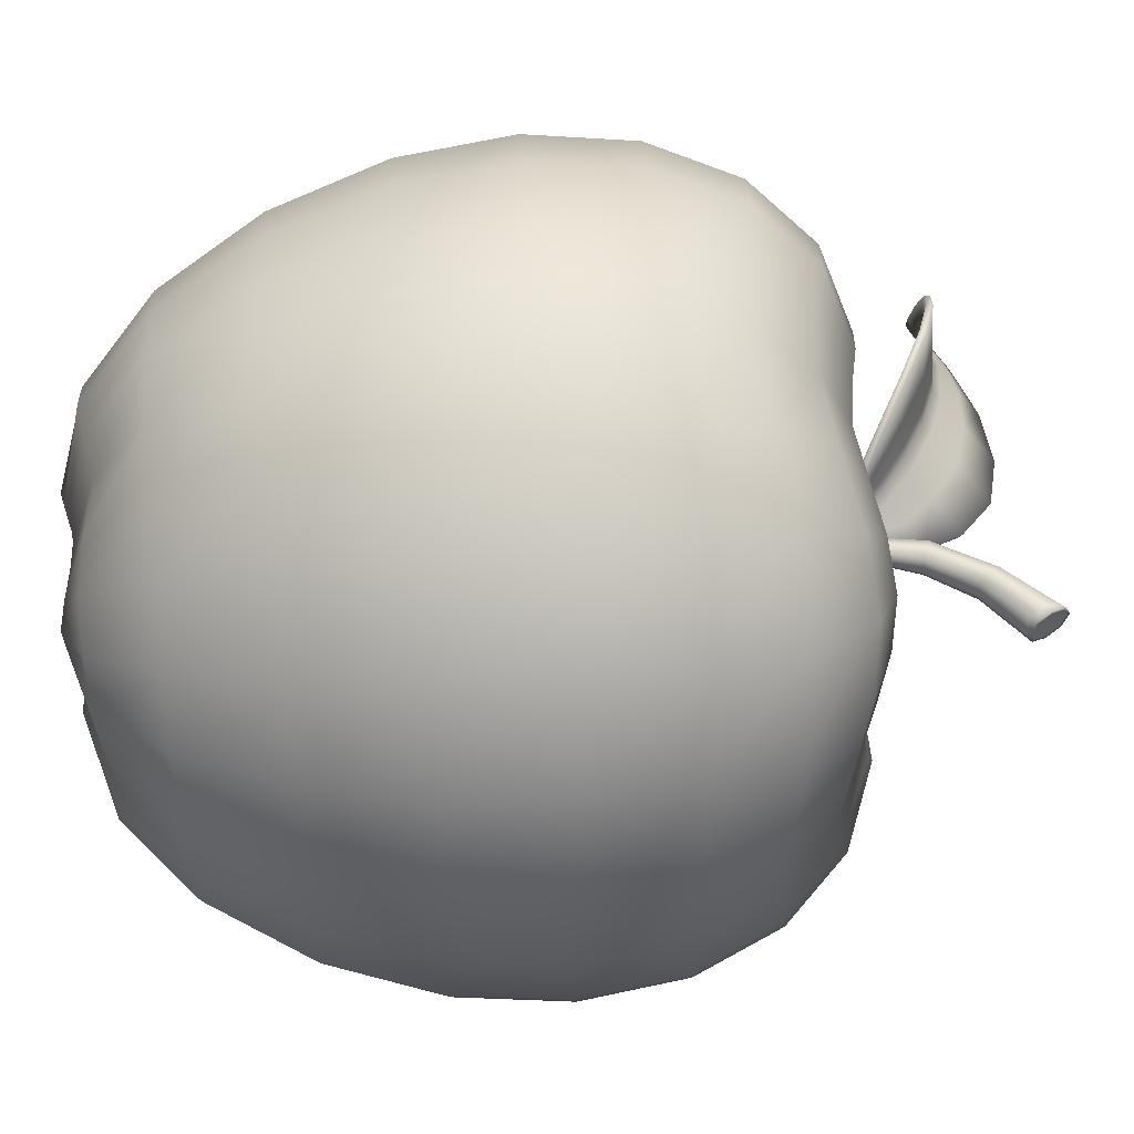
<metadata>
{"format":"obj","ext":"obj","renderer":"f3d","projection":"perspective","resolution":1024,"background":"white","views":[{"elev":58.1,"azim":85.0,"up":"+Z"}]}
</metadata>
<code>
o apple
v 0 2.901 -0.03491
v 0 3.293 -1.034
v -0.2676 3.321 -0.9986
v -0.5169 3.368 -0.8953
v -0.731 3.395 -0.731
v -0.8953 3.368 -0.5169
v -0.9986 3.321 -0.2676
v -1.034 3.293 -0
v -0.9986 3.321 0.2676
v -0.8953 3.368 0.5169
v -0.731 3.395 0.731
v -0.5169 3.368 0.8953
v -0.2676 3.321 0.9986
v 0 3.293 1.034
v 0.2676 3.321 0.9986
v 0.5169 3.368 0.8953
v 0.731 3.395 0.731
v 0.8953 3.368 0.5169
v 0.9986 3.321 0.2676
v 1.034 3.293 -0
v 0.9986 3.321 -0.2676
v 0.8953 3.368 -0.5169
v 0.731 3.395 -0.731
v 0.5169 3.368 -0.8953
v 0.2676 3.321 -0.9986
v 0 3.277 -1.997
v -0.5169 3.357 -1.929
v -0.9986 3.466 -1.73
v -1.412 3.525 -1.412
v -1.73 3.466 -0.9986
v -1.929 3.357 -0.5169
v -1.997 3.277 -0
v -1.929 3.357 0.5169
v -1.73 3.466 0.9986
v -1.412 3.525 1.412
v -0.9986 3.466 1.73
v -0.5169 3.357 1.929
v 0 3.277 1.997
v 0.5169 3.357 1.929
v 0.9986 3.466 1.73
v 1.412 3.525 1.412
v 1.73 3.466 0.9986
v 1.929 3.357 0.5169
v 1.997 3.277 -0
v 1.929 3.357 -0.5169
v 1.73 3.466 -0.9986
v 1.412 3.525 -1.412
v 0.9986 3.466 -1.73
v 0.5169 3.357 -1.929
v 0 2.926 -2.824
v -0.731 3.016 -2.728
v -1.412 3.171 -2.446
v -1.997 3.245 -1.997
v -2.446 3.171 -1.412
v -2.728 3.016 -0.731
v -2.824 2.926 -0
v -2.728 3.016 0.731
v -2.446 3.171 1.412
v -1.997 3.245 1.997
v -1.412 3.171 2.446
v -0.731 3.016 2.728
v 0 2.926 2.824
v 0.731 3.016 2.728
v 1.412 3.171 2.446
v 1.997 3.245 1.997
v 2.446 3.171 1.412
v 2.728 3.016 0.731
v 2.824 2.926 -0
v 2.728 3.016 -0.731
v 2.446 3.171 -1.412
v 1.997 3.245 -1.997
v 1.412 3.171 -2.446
v 0.731 3.016 -2.728
v 0 2.352 -3.459
v -0.8953 2.403 -3.341
v -1.73 2.537 -2.996
v -2.446 2.602 -2.446
v -2.996 2.537 -1.73
v -3.341 2.403 -0.8953
v -3.459 2.352 -0
v -3.341 2.403 0.8953
v -2.996 2.537 1.73
v -2.446 2.602 2.446
v -1.73 2.537 2.996
v -0.8953 2.403 3.341
v 0 2.352 3.459
v 0.8953 2.403 3.341
v 1.73 2.537 2.996
v 2.446 2.602 2.446
v 2.996 2.537 1.73
v 3.341 2.403 0.8953
v 3.459 2.352 -0
v 3.341 2.403 -0.8953
v 2.996 2.537 -1.73
v 2.446 2.602 -2.446
v 1.73 2.537 -2.996
v 0.8953 2.403 -3.341
v 0 1.574 -3.858
v -0.9986 1.584 -3.727
v -1.929 1.644 -3.341
v -2.728 1.692 -2.728
v -3.341 1.644 -1.929
v -3.727 1.584 -0.9986
v -3.858 1.574 -0
v -3.727 1.584 0.9986
v -3.341 1.644 1.929
v -2.728 1.692 2.728
v -1.929 1.644 3.341
v -0.9986 1.584 3.727
v 0 1.574 3.858
v 0.9986 1.584 3.727
v 1.929 1.644 3.341
v 2.728 1.692 2.728
v 3.341 1.644 1.929
v 3.727 1.584 0.9986
v 3.858 1.574 -0
v 3.727 1.584 -0.9986
v 3.341 1.644 -1.929
v 2.728 1.692 -2.728
v 1.929 1.644 -3.341
v 0.9986 1.584 -3.727
v 0 0.5201 -3.994
v -1.034 0.5229 -3.858
v -1.997 0.5651 -3.459
v -2.824 0.5978 -2.824
v -3.459 0.5651 -1.997
v -3.858 0.5229 -1.034
v -3.994 0.5201 -0
v -3.858 0.5229 1.034
v -3.459 0.5651 1.997
v -2.824 0.5978 2.824
v -1.997 0.5651 3.459
v -1.034 0.5229 3.858
v 0 0.5201 3.994
v 1.034 0.5229 3.858
v 1.997 0.5651 3.459
v 2.824 0.5978 2.824
v 3.459 0.5651 1.997
v 3.858 0.5229 1.034
v 3.994 0.5201 -0
v 3.858 0.5229 -1.034
v 3.459 0.5651 -1.997
v 2.824 0.5978 -2.824
v 1.997 0.5651 -3.459
v 1.034 0.5229 -3.858
v 0 -0.6302 -3.858
v -0.9986 -0.6258 -3.727
v -1.929 -0.5834 -3.341
v -2.728 -0.5525 -2.728
v -3.341 -0.5834 -1.929
v -3.727 -0.6258 -0.9986
v -3.858 -0.6302 0
v -3.727 -0.6258 0.9986
v -3.341 -0.5834 1.929
v -2.728 -0.5525 2.728
v -1.929 -0.5834 3.341
v -0.9986 -0.6257 3.727
v 0 -0.6302 3.858
v 0.9986 -0.6257 3.727
v 1.929 -0.5834 3.341
v 2.728 -0.5525 2.728
v 3.341 -0.5834 1.929
v 3.727 -0.6258 0.9986
v 3.858 -0.6302 0
v 3.727 -0.6258 -0.9986
v 3.341 -0.5834 -1.929
v 2.728 -0.5525 -2.728
v 1.929 -0.5834 -3.341
v 0.9986 -0.6258 -3.727
v 0 -1.76 -3.459
v -0.8953 -1.759 -3.341
v -1.73 -1.736 -2.996
v -2.446 -1.719 -2.446
v -2.996 -1.736 -1.73
v -3.341 -1.759 -0.8953
v -3.459 -1.76 0
v -3.341 -1.759 0.8953
v -2.996 -1.736 1.73
v -2.446 -1.719 2.446
v -1.73 -1.736 2.996
v -0.8953 -1.759 3.341
v 0 -1.76 3.459
v 0.8953 -1.759 3.341
v 1.73 -1.736 2.996
v 2.446 -1.719 2.446
v 2.996 -1.736 1.73
v 3.341 -1.759 0.8953
v 3.459 -1.76 0
v 3.341 -1.759 -0.8953
v 2.996 -1.736 -1.73
v 2.446 -1.719 -2.446
v 1.73 -1.736 -2.996
v 0.8953 -1.759 -3.341
v 0 -2.756 -2.824
v -0.731 -2.756 -2.728
v -1.412 -2.756 -2.446
v -1.997 -2.755 -1.997
v -2.446 -2.756 -1.412
v -2.728 -2.756 -0.731
v -2.824 -2.756 0
v -2.728 -2.756 0.731
v -2.446 -2.756 1.412
v -1.997 -2.755 1.997
v -1.412 -2.756 2.446
v -0.731 -2.756 2.728
v 0 -2.756 2.824
v 0.731 -2.756 2.728
v 1.412 -2.756 2.446
v 1.997 -2.755 1.997
v 2.446 -2.756 1.412
v 2.728 -2.756 0.731
v 2.824 -2.756 0
v 2.728 -2.756 -0.731
v 2.446 -2.756 -1.412
v 1.997 -2.755 -1.997
v 1.412 -2.756 -2.446
v 0.731 -2.756 -2.728
v 0 -3.318 -1.997
v -0.5169 -3.411 -1.929
v -0.9986 -3.487 -1.73
v -1.412 -3.487 -1.412
v -1.73 -3.487 -0.9986
v -1.929 -3.411 -0.5169
v -1.997 -3.318 1e-06
v -1.929 -3.411 0.5169
v -1.73 -3.487 0.9986
v -1.412 -3.487 1.412
v -0.9986 -3.487 1.73
v -0.5169 -3.411 1.929
v 0 -3.318 1.997
v 0.5169 -3.411 1.929
v 0.9986 -3.487 1.73
v 1.412 -3.487 1.412
v 1.73 -3.487 0.9986
v 1.929 -3.411 0.5169
v 1.997 -3.318 1e-06
v 1.929 -3.411 -0.5169
v 1.73 -3.487 -0.9986
v 1.412 -3.487 -1.412
v 0.9986 -3.487 -1.73
v 0.5169 -3.411 -1.929
v 0 -3.621 -1.034
v -0.2676 -3.653 -0.9986
v -0.5169 -3.718 -0.8953
v -0.731 -3.774 -0.731
v -0.8953 -3.718 -0.5169
v -0.9986 -3.653 -0.2676
v -1.034 -3.621 1e-06
v -0.9986 -3.653 0.2676
v -0.8953 -3.718 0.5169
v -0.731 -3.774 0.731
v -0.5169 -3.718 0.8953
v -0.2676 -3.653 0.9986
v 0 -3.621 1.034
v 0.2676 -3.653 0.9986
v 0.5169 -3.718 0.8953
v 0.731 -3.774 0.731
v 0.8953 -3.718 0.5169
v 0.9986 -3.653 0.2676
v 1.034 -3.621 1e-06
v 0.9986 -3.653 -0.2676
v 0.8953 -3.718 -0.5169
v 0.731 -3.774 -0.731
v 0.5169 -3.718 -0.8953
v 0.2676 -3.653 -0.9986
v 0 -3.592 1e-06
v 0.0565 2.855 -0.127
v 0.08769 3.536 -0.1522
v 0.1218 3.529 -0.0685
v 0.08065 2.852 -0.0685
v -0.00181 2.86 -0.1513
v 0.00546 3.551 -0.1868
v -0.06012 2.865 -0.127
v -0.07678 3.567 -0.1522
v -0.08428 2.867 -0.0685
v -0.1108 3.573 -0.0685
v -0.06012 2.865 -0.00997
v -0.07678 3.567 0.01516
v -0.00181 2.86 0.01428
v 0.00546 3.551 0.04981
v 0.0565 2.855 -0.00997
v 0.08769 3.536 0.01516
v 0.5549 4.556 -0.2091
v 0.5894 4.518 -0.0685
v 0.3031 4.061 -0.0685
v 0.2571 4.075 -0.1848
v 0.4716 4.649 -0.2674
v 0.1459 4.11 -0.233
v 0.3883 4.742 -0.2091
v 0.03477 4.144 -0.1848
v 0.3538 4.781 -0.0685
v -0.01128 4.158 -0.0685
v 0.03477 4.144 0.04782
v 0.3883 4.742 0.07211
v 0.1459 4.11 0.09601
v 0.4716 4.649 0.1304
v 0.2571 4.075 0.04782
v 0.5549 4.556 0.07211
v 0.8849 4.846 -0.2258
v 0.9163 4.792 -0.0685
v 0.8092 4.977 -0.291
v 0.7334 5.108 -0.2258
v 0.7021 5.162 -0.0685
v 0.8921 5.276 0.0965
v 0.8622 5.337 -0.0685
v 0.7821 5.25 -0.0685
v 0.8128 5.192 0.09266
v 0.9644 5.127 0.1648
v 0.8868 5.052 0.1594
v 1.037 4.979 0.0965
v 0.9608 4.912 0.09266
v 1.067 4.918 -0.0685
v 0.9915 4.855 -0.0685
v 1.037 4.979 -0.2335
v 1.023 5.008 -0.2012
v 1.047 4.959 -0.0685
v 0.9644 5.127 -0.3019
v 0.9644 5.127 -0.2562
v 0.8921 5.276 -0.2335
v 0.9063 5.247 -0.2012
v 0.8822 5.296 -0.0685
v 0.9063 5.247 0.06421
v 0.9644 5.127 0.1192
v 1.023 5.008 0.06421
v 0.9235 5.107 -0.0685
v -2.646 4.548 0.2064
v -2.233 4.469 0.6274
v -2.079 4.486 0.1561
v -2.484 4.574 -0.1097
v -1.738 4.304 0.873
v -1.599 4.314 0.3527
v -1.49 4.324 -0.04489
v -1.96 4.502 -0.2041
v -2.397 4.592 -0.4034
v -0.5383 3.859 -0.1079
v -0.3999 4.017 -0.3031
v -0.7308 4.356 -0.4256
v -0.9179 4.147 -0.1797
v -0.2089 4.174 -0.5228
v -0.4878 4.629 -0.7386
v -0.9237 4.995 -0.9066
v -1.183 4.665 -0.5549
v -1.381 4.416 -0.2826
v -1.21 4.038 0.8679
v -1.106 4.049 0.4082
v -0.7399 3.754 0.6848
v -0.6951 3.785 0.3675
v -0.6283 3.789 0.09618
v -1.023 4.062 0.05296
v -1.476 5.133 -1.005
v -1.693 4.824 -0.6752
v -2.065 5.076 -1.034
v -2.173 4.856 -0.7721
v -2.316 4.666 -0.5759
v -1.859 4.59 -0.42
v -2.539 4.785 -0.8326
v -2.711 4.643 -0.7366
v -2.618 4.851 -0.9933
v -3.016 4.618 -0.9283
v -2.755 4.586 -0.3747
v -2.934 4.559 -0.3207
v -2.768 4.591 -0.6175
v -3.096 4.544 -0.7583
v -0.4604 3.609 0.2773
v -0.3781 3.573 0.09332
v -0.4171 3.535 0.3934
v -0.1814 3.373 0.05112
v -0.2518 3.772 -0.202
v -0.1246 3.763 -0.2795
v -0.3093 3.626 -0.06421
v -0.1484 3.399 -0.02422
v -0.5941 3.8 -0.01725
v -0.9864 4.075 -0.08004
v -1.45 4.333 -0.183
v -1.917 4.512 -0.3281
v -2.366 4.603 -0.5045
v -2.771 4.596 -0.7006
v -3.15 4.542 -0.9045
v -0.3382 3.57 0.008189
v -0.1699 3.377 0.009079
v -0.05771 3.181 -0.01816
v -0.04475 3.191 -0.04795
v -0.0706 3.171 0.01158
v -0.00171 2.983 -0.02883
v 0.01528 2.996 -0.068
v 0.03227 3.009 -0.1072
v -2.097 4.423 0.1572
v -2.25 4.406 0.6291
v -2.655 4.484 0.2059
v -2.494 4.51 -0.1098
v -1.625 4.253 0.3548
v -1.764 4.244 0.8752
v -1.977 4.439 -0.2066
v -1.516 4.264 -0.04665
v -2.406 4.528 -0.4047
v -0.7389 4.321 -0.4831
v -0.4131 3.984 -0.3593
v -0.5538 3.823 -0.1606
v -0.9274 4.11 -0.234
v -0.4959 4.595 -0.7965
v -0.2219 4.141 -0.5793
v -1.184 4.628 -0.6121
v -0.925 4.958 -0.964
v -1.384 4.377 -0.3374
v -1.138 3.992 0.4098
v -1.242 3.98 0.8704
v -0.7318 3.73 0.3688
v -0.7764 3.7 0.6857
v -1.054 4.006 0.05017
v -0.6643 3.735 0.09234
v -1.687 4.784 -0.7298
v -1.47 5.093 -1.06
v -2.161 4.813 -0.8235
v -2.053 5.032 -1.084
v -1.854 4.548 -0.4726
v -2.303 4.622 -0.6258
v -2.519 4.742 -0.8803
v -2.691 4.599 -0.7825
v -2.597 4.807 -1.038
v -2.994 4.573 -0.9711
v -2.757 4.522 -0.3727
v -2.934 4.495 -0.3192
v -2.768 4.527 -0.6173
v -3.094 4.481 -0.7588
v -0.5013 3.559 0.278
v -0.4187 3.524 0.08786
v -0.4591 3.486 0.393
v -0.2265 3.331 0.04101
v -0.269 3.741 -0.2578
v -0.1434 3.733 -0.3348
v -0.3307 3.593 -0.1154
v -0.1774 3.37 -0.07237
v -1.008 4.024 -0.1107
v -0.6216 3.753 -0.04744
v -1.465 4.28 -0.2136
v -1.924 4.456 -0.3577
v -2.363 4.546 -0.5318
v -2.76 4.539 -0.7246
v -3.137 4.485 -0.9272
v -0.3715 3.528 -0.02208
v -0.2096 3.342 -0.02107
v -0.1048 3.161 -0.04677
v -0.09186 3.171 -0.07651
v -0.1177 3.151 -0.01701
v -0.03386 2.982 -0.09524
v -0.05085 2.968 -0.05607
v -0.01686 2.995 -0.1344
v -2.65 4.516 0.2061
v -2.241 4.438 0.6283
v -1.751 4.274 0.8741
v -0.2154 4.158 -0.5511
v -0.4918 4.612 -0.7675
v -0.9243 4.976 -0.9353
v -1.226 4.009 0.8691
v -0.7581 3.727 0.6852
v -1.473 5.113 -1.032
v -2.059 5.054 -1.059
v -2.607 4.829 -1.016
v -3.005 4.596 -0.9497
v -2.934 4.527 -0.32
v -3.095 4.513 -0.7586
v -0.4381 3.51 0.3932
v -0.2039 3.352 0.04606
v -0.134 3.748 -0.3072
v -0.1629 3.384 -0.0483
v -3.143 4.514 -0.9159
v -0.06831 3.181 -0.06223
v -0.09414 3.161 -0.00271
v -0.02628 2.976 -0.04245
v 0.00771 3.002 -0.1208
v 0.9608 4.912 -0.2297
v 0.8868 5.052 -0.2964
v 0.8128 5.192 -0.2297
v 0.7334 5.108 0.08882
v 0.8092 4.977 0.154
v 0.8849 4.846 0.08882
f 1 2 3
f 1 3 4
f 1 4 5
f 1 5 6
f 1 6 7
f 1 7 8
f 1 8 9
f 1 9 10
f 1 10 11
f 1 11 12
f 1 12 13
f 1 13 14
f 1 14 15
f 1 15 16
f 1 16 17
f 1 17 18
f 1 18 19
f 1 19 20
f 1 20 21
f 1 21 22
f 1 22 23
f 1 23 24
f 1 24 25
f 1 25 2
f 2 26 27 3
f 3 27 28 4
f 4 28 29 5
f 5 29 30 6
f 6 30 31 7
f 7 31 32 8
f 8 32 33 9
f 9 33 34 10
f 10 34 35 11
f 11 35 36 12
f 12 36 37 13
f 13 37 38 14
f 14 38 39 15
f 15 39 40 16
f 16 40 41 17
f 17 41 42 18
f 18 42 43 19
f 19 43 44 20
f 20 44 45 21
f 21 45 46 22
f 22 46 47 23
f 23 47 48 24
f 24 48 49 25
f 25 49 26 2
f 26 50 51 27
f 27 51 52 28
f 28 52 53 29
f 29 53 54 30
f 30 54 55 31
f 31 55 56 32
f 32 56 57 33
f 33 57 58 34
f 34 58 59 35
f 35 59 60 36
f 36 60 61 37
f 37 61 62 38
f 38 62 63 39
f 39 63 64 40
f 40 64 65 41
f 41 65 66 42
f 42 66 67 43
f 43 67 68 44
f 44 68 69 45
f 45 69 70 46
f 46 70 71 47
f 47 71 72 48
f 48 72 73 49
f 49 73 50 26
f 50 74 75 51
f 51 75 76 52
f 52 76 77 53
f 53 77 78 54
f 54 78 79 55
f 55 79 80 56
f 56 80 81 57
f 57 81 82 58
f 58 82 83 59
f 59 83 84 60
f 60 84 85 61
f 61 85 86 62
f 62 86 87 63
f 63 87 88 64
f 64 88 89 65
f 65 89 90 66
f 66 90 91 67
f 67 91 92 68
f 68 92 93 69
f 69 93 94 70
f 70 94 95 71
f 71 95 96 72
f 72 96 97 73
f 73 97 74 50
f 74 98 99 75
f 75 99 100 76
f 76 100 101 77
f 77 101 102 78
f 78 102 103 79
f 79 103 104 80
f 80 104 105 81
f 81 105 106 82
f 82 106 107 83
f 83 107 108 84
f 84 108 109 85
f 85 109 110 86
f 86 110 111 87
f 87 111 112 88
f 88 112 113 89
f 89 113 114 90
f 90 114 115 91
f 91 115 116 92
f 92 116 117 93
f 93 117 118 94
f 94 118 119 95
f 95 119 120 96
f 96 120 121 97
f 97 121 98 74
f 98 122 123 99
f 99 123 124 100
f 100 124 125 101
f 101 125 126 102
f 102 126 127 103
f 103 127 128 104
f 104 128 129 105
f 105 129 130 106
f 106 130 131 107
f 107 131 132 108
f 108 132 133 109
f 109 133 134 110
f 110 134 135 111
f 111 135 136 112
f 112 136 137 113
f 113 137 138 114
f 114 138 139 115
f 115 139 140 116
f 116 140 141 117
f 117 141 142 118
f 118 142 143 119
f 119 143 144 120
f 120 144 145 121
f 121 145 122 98
f 122 146 147 123
f 123 147 148 124
f 124 148 149 125
f 125 149 150 126
f 126 150 151 127
f 127 151 152 128
f 128 152 153 129
f 129 153 154 130
f 130 154 155 131
f 131 155 156 132
f 132 156 157 133
f 133 157 158 134
f 134 158 159 135
f 135 159 160 136
f 136 160 161 137
f 137 161 162 138
f 138 162 163 139
f 139 163 164 140
f 140 164 165 141
f 141 165 166 142
f 142 166 167 143
f 143 167 168 144
f 144 168 169 145
f 145 169 146 122
f 146 170 171 147
f 147 171 172 148
f 148 172 173 149
f 149 173 174 150
f 150 174 175 151
f 151 175 176 152
f 152 176 177 153
f 153 177 178 154
f 154 178 179 155
f 155 179 180 156
f 156 180 181 157
f 157 181 182 158
f 158 182 183 159
f 159 183 184 160
f 160 184 185 161
f 161 185 186 162
f 162 186 187 163
f 163 187 188 164
f 164 188 189 165
f 165 189 190 166
f 166 190 191 167
f 167 191 192 168
f 168 192 193 169
f 169 193 170 146
f 170 194 195 171
f 171 195 196 172
f 172 196 197 173
f 173 197 198 174
f 174 198 199 175
f 175 199 200 176
f 176 200 201 177
f 177 201 202 178
f 178 202 203 179
f 179 203 204 180
f 180 204 205 181
f 181 205 206 182
f 182 206 207 183
f 183 207 208 184
f 184 208 209 185
f 185 209 210 186
f 186 210 211 187
f 187 211 212 188
f 188 212 213 189
f 189 213 214 190
f 190 214 215 191
f 191 215 216 192
f 192 216 217 193
f 193 217 194 170
f 194 218 219 195
f 195 219 220 196
f 196 220 221 197
f 197 221 222 198
f 198 222 223 199
f 199 223 224 200
f 200 224 225 201
f 201 225 226 202
f 202 226 227 203
f 203 227 228 204
f 204 228 229 205
f 205 229 230 206
f 206 230 231 207
f 207 231 232 208
f 208 232 233 209
f 209 233 234 210
f 210 234 235 211
f 211 235 236 212
f 212 236 237 213
f 213 237 238 214
f 214 238 239 215
f 215 239 240 216
f 216 240 241 217
f 217 241 218 194
f 218 242 243 219
f 219 243 244 220
f 220 244 245 221
f 221 245 246 222
f 222 246 247 223
f 223 247 248 224
f 224 248 249 225
f 225 249 250 226
f 226 250 251 227
f 227 251 252 228
f 228 252 253 229
f 229 253 254 230
f 230 254 255 231
f 231 255 256 232
f 232 256 257 233
f 233 257 258 234
f 234 258 259 235
f 235 259 260 236
f 236 260 261 237
f 237 261 262 238
f 238 262 263 239
f 239 263 264 240
f 240 264 265 241
f 241 265 242 218
f 266 243 242
f 266 244 243
f 266 245 244
f 266 246 245
f 266 247 246
f 266 248 247
f 266 249 248
f 266 250 249
f 266 251 250
f 266 252 251
f 266 253 252
f 266 254 253
f 266 255 254
f 266 256 255
f 266 257 256
f 266 258 257
f 266 259 258
f 266 260 259
f 266 261 260
f 266 262 261
f 266 263 262
f 266 264 263
f 266 265 264
f 266 242 265
f 267 268 269 270
f 271 272 268 267
f 273 274 272 271
f 275 276 274 273
f 277 278 276 275
f 279 280 278 277
f 281 282 280 279
f 270 269 282 281
f 283 284 285 286
f 287 283 286 288
f 289 287 288 290
f 291 289 290 292
f 293 294 291 292
f 295 296 294 293
f 297 298 296 295
f 285 284 298 297
f 283 299 300 284
f 287 301 299 283
f 289 302 301 287
f 291 303 302 289
f 304 305 306 307
f 308 304 307 309
f 310 308 309 311
f 312 310 311 313
f 286 285 269 268
f 288 286 268 272
f 290 288 272 274
f 292 290 274 276
f 293 292 276 278
f 295 293 278 280
f 297 295 280 282
f 285 297 282 269
f 312 314 315 316
f 314 317 318 315
f 317 319 320 318
f 319 305 321 320
f 305 304 322 321
f 304 308 323 322
f 308 310 324 323
f 310 312 316 324
f 316 315 325
f 315 318 325
f 318 320 325
f 320 321 325
f 321 322 325
f 322 323 325
f 323 324 325
f 324 316 325
f 326 327 328 329
f 330 331 328 327
f 332 333 328 331
f 334 329 328 333
f 335 336 337 338
f 339 340 337 336
f 341 342 337 340
f 343 338 337 342
f 330 344 345 331
f 346 347 345 344
f 348 349 345 347
f 332 331 345 349
f 341 350 351 342
f 352 353 351 350
f 354 355 351 353
f 343 342 351 355
f 354 353 356 357
f 352 358 356 353
f 359 357 356 358
f 326 329 360 361
f 334 362 360 329
f 363 361 360 362
f 348 347 364 365
f 346 366 364 347
f 367 365 364 366
f 339 336 368 369
f 335 370 368 336
f 371 369 368 370
f 348 372 373 349
f 335 338 373 372
f 343 374 373 338
f 332 349 373 374
f 332 374 375 333
f 343 355 375 374
f 354 376 375 355
f 334 333 375 376
f 334 376 377 362
f 354 357 377 376
f 359 378 377 357
f 363 362 377 378
f 335 372 379 370
f 348 365 379 372
f 367 380 379 365
f 371 370 379 380
f 371 380 381 382
f 367 383 381 380
f 384 385 381 383
f 386 382 381 385
f 387 388 389 390
f 387 391 392 388
f 387 393 394 391
f 387 390 395 393
f 396 397 398 399
f 396 400 401 397
f 396 402 403 400
f 396 399 404 402
f 405 406 392 391
f 405 407 408 406
f 405 409 410 407
f 405 391 394 409
f 411 412 403 402
f 411 413 414 412
f 411 415 416 413
f 411 402 404 415
f 417 413 416 418
f 417 419 414 413
f 417 418 420 419
f 421 390 389 422
f 421 423 395 390
f 421 422 424 423
f 425 407 410 426
f 425 427 408 407
f 425 426 428 427
f 429 397 401 430
f 429 431 398 397
f 429 430 432 431
f 433 434 410 409
f 433 399 398 434
f 433 435 404 399
f 433 409 394 435
f 436 435 394 393
f 436 415 404 435
f 436 437 416 415
f 436 393 395 437
f 438 437 395 423
f 438 418 416 437
f 438 439 420 418
f 438 423 424 439
f 440 434 398 431
f 440 426 410 434
f 440 441 428 426
f 440 431 432 441
f 442 441 432 443
f 442 444 428 441
f 442 445 446 444
f 442 443 447 445
f 327 326 448 449
f 330 327 449 450
f 340 339 451 452
f 341 340 452 453
f 344 330 450 454
f 346 344 454 455
f 350 341 453 456
f 352 350 456 457
f 358 352 457 458
f 359 358 458 459
f 326 361 460 448
f 361 363 461 460
f 366 346 455 462
f 367 366 462 463
f 339 369 464 451
f 369 371 465 464
f 378 359 459 466
f 363 378 466 461
f 371 382 467 465
f 383 367 463 468
f 384 383 468 469
f 382 386 470 467
f 448 389 388 449
f 449 388 392 450
f 451 401 400 452
f 452 400 403 453
f 450 392 406 454
f 454 406 408 455
f 453 403 412 456
f 456 412 414 457
f 457 414 419 458
f 458 419 420 459
f 460 422 389 448
f 461 424 422 460
f 455 408 427 462
f 462 427 428 463
f 464 430 401 451
f 465 432 430 464
f 459 420 439 466
f 466 439 424 461
f 467 443 432 465
f 463 428 444 468
f 468 444 446 469
f 470 447 443 467
f 299 471 313 300
f 301 472 471 299
f 302 473 472 301
f 303 306 473 302
f 303 291 294 474
f 474 294 296 475
f 475 296 298 476
f 476 298 284 300
f 306 303 474 307
f 307 474 475 309
f 309 475 476 311
f 311 476 300 313
f 471 314 312 313
f 472 317 314 471
f 473 319 317 472
f 306 305 319 473

</code>
